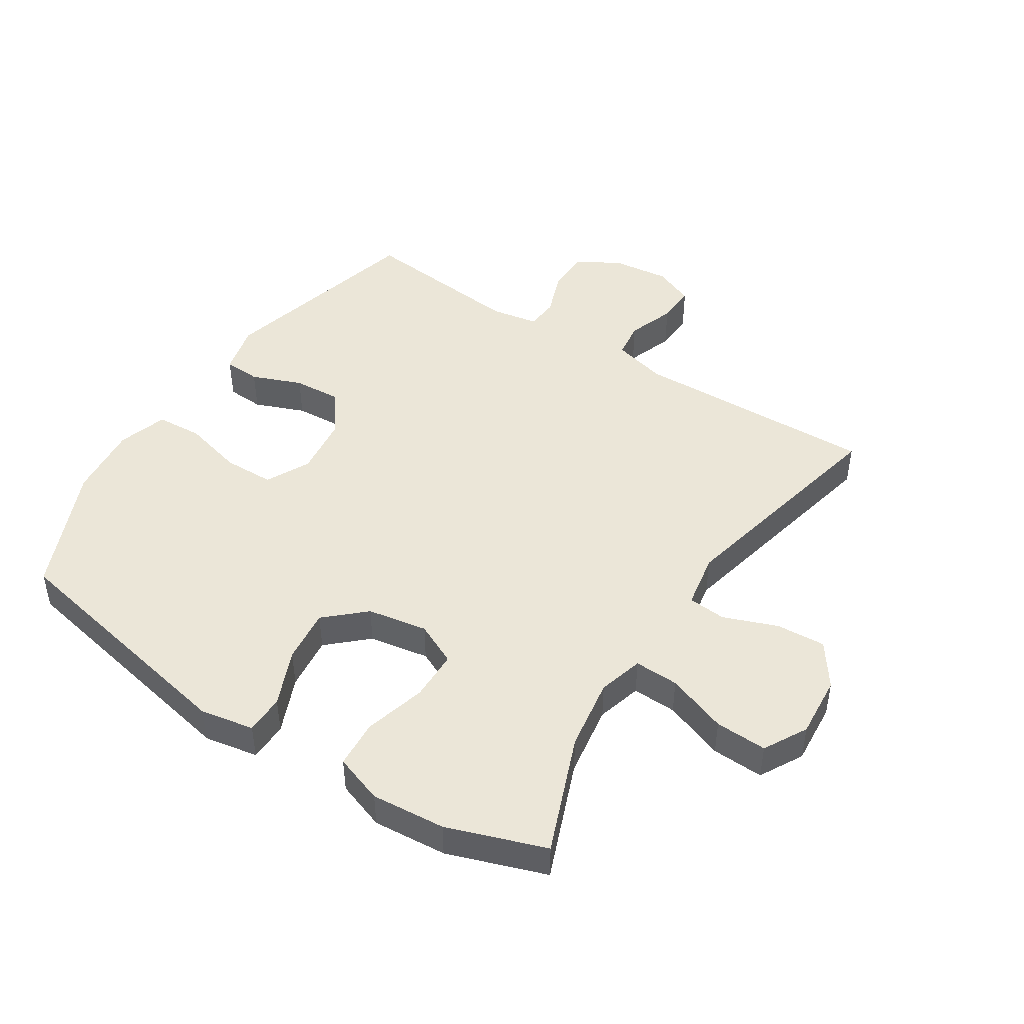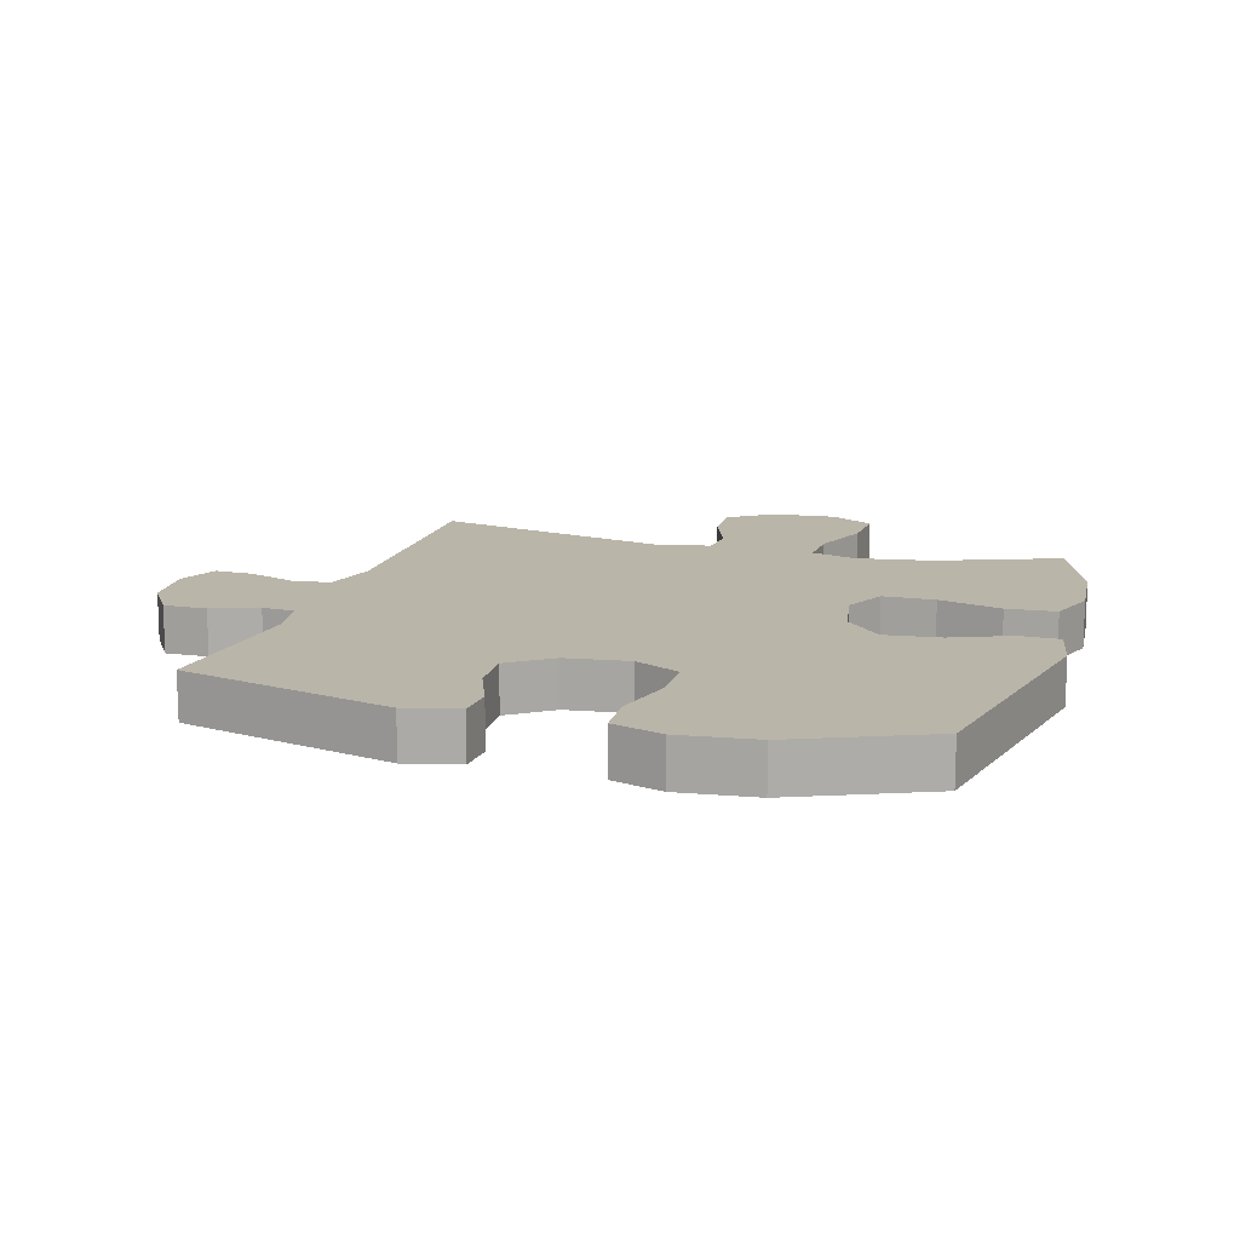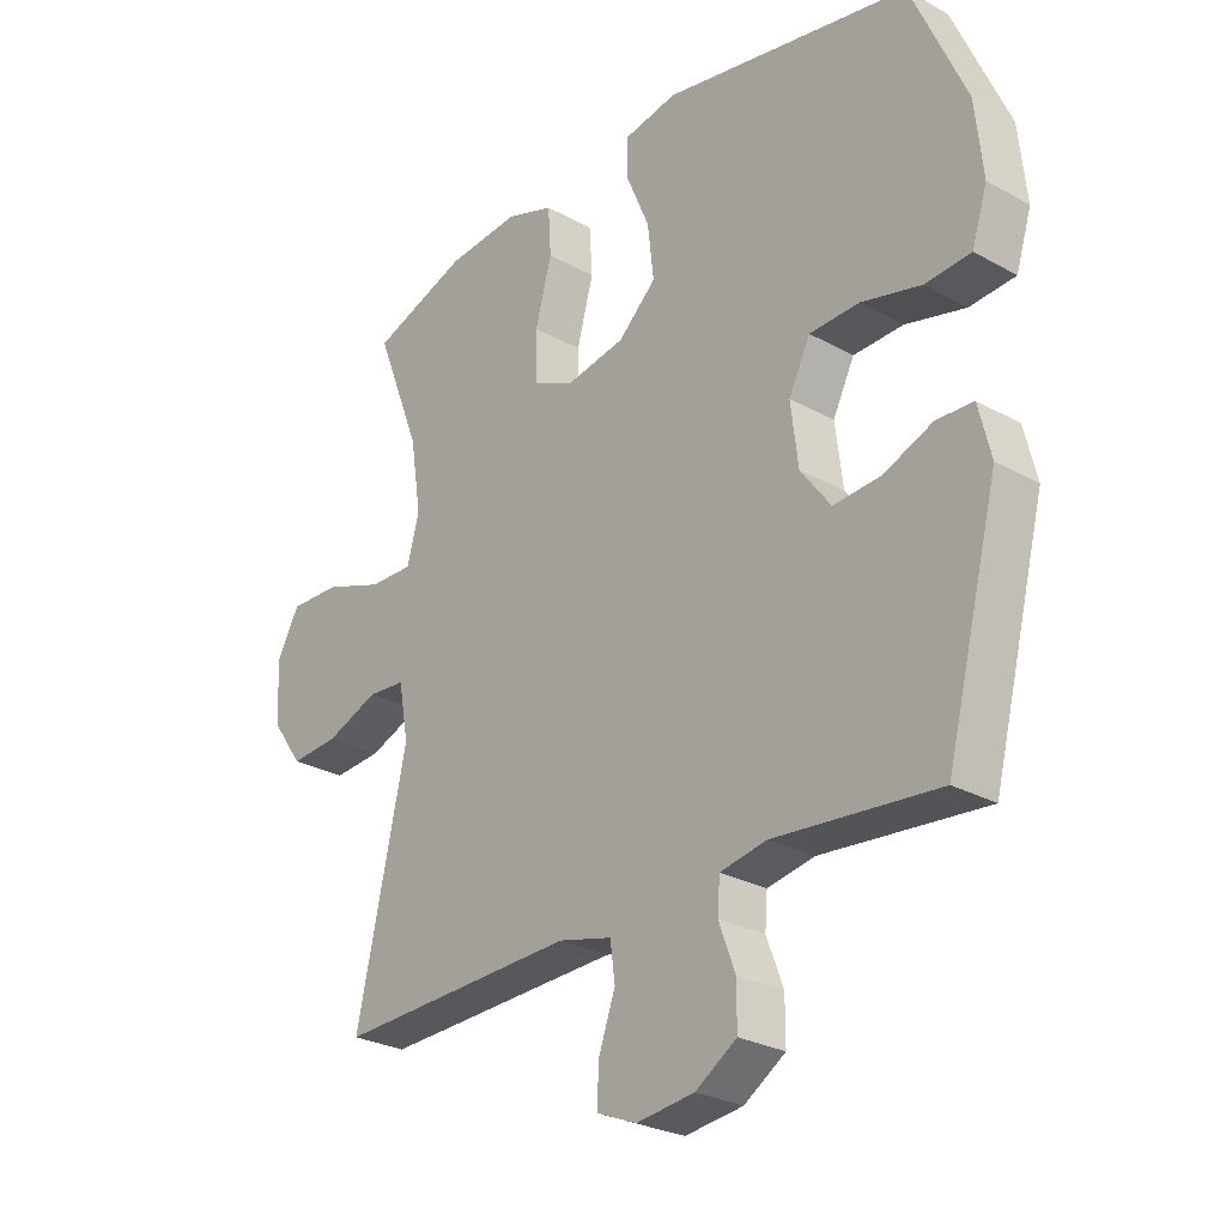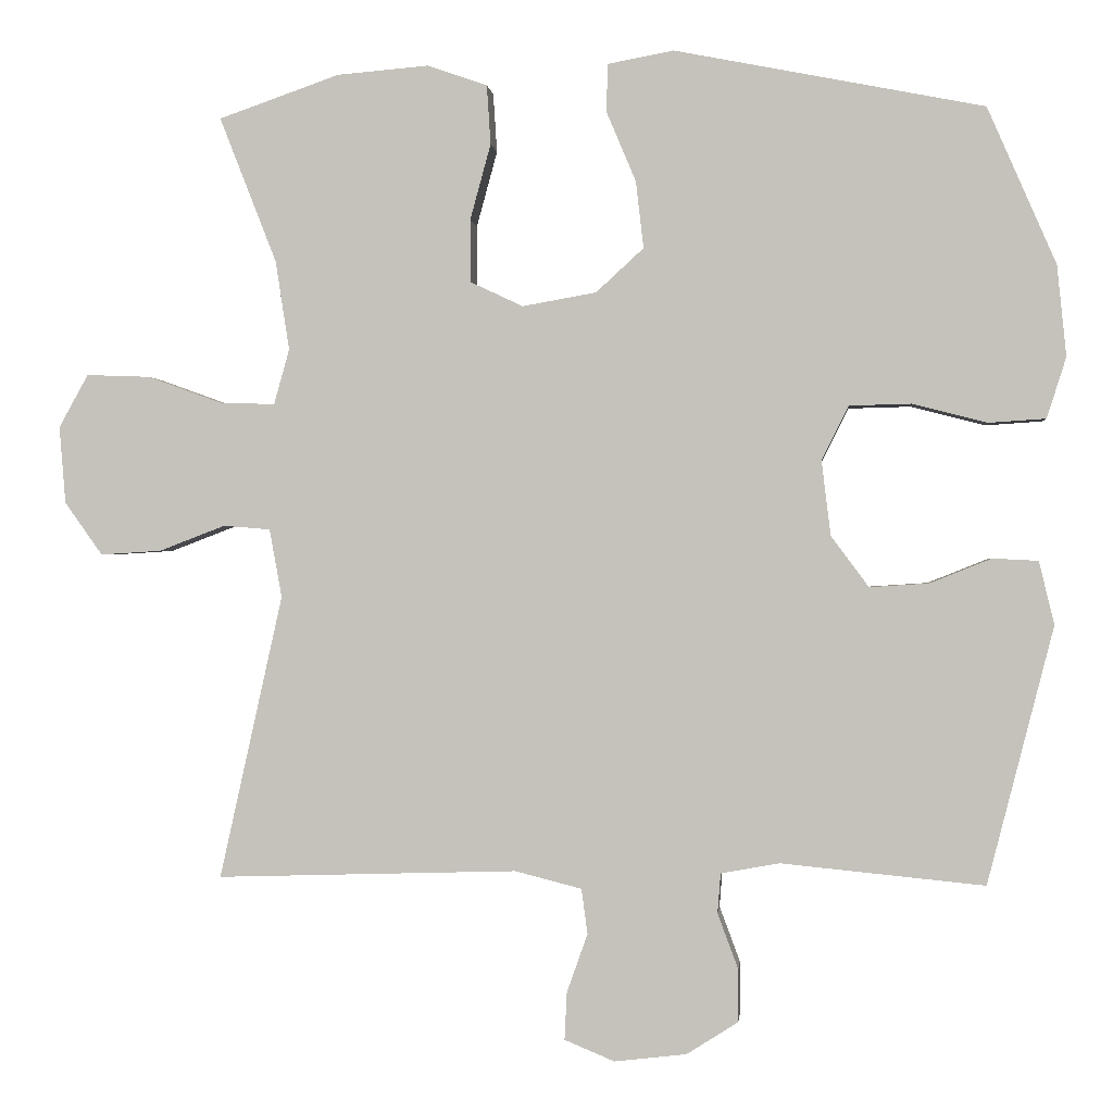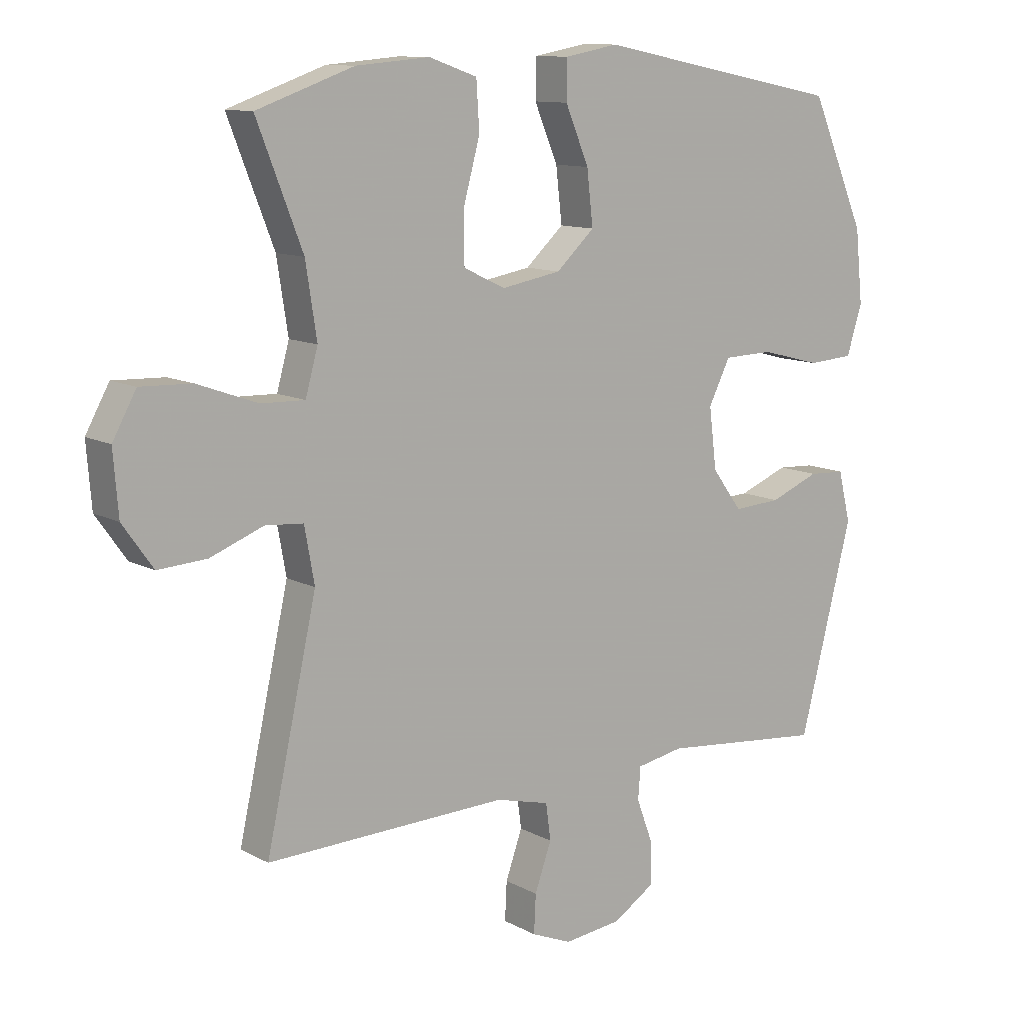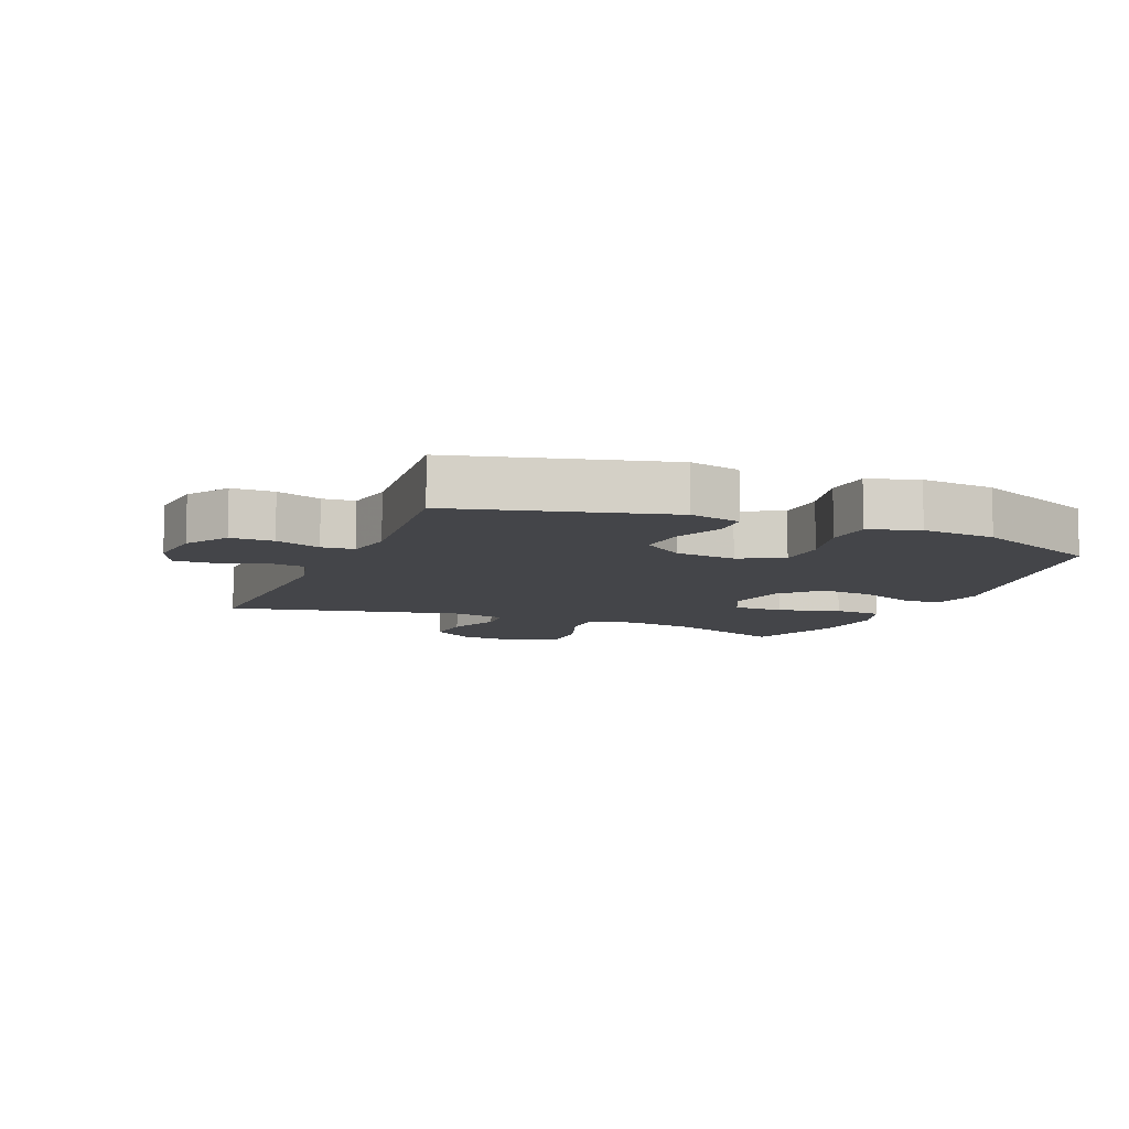
<metadata>
{"format":"obj","ext":"obj","renderer":"f3d","projection":"perspective","resolution":1024,"background":"white","views":[{"elev":46.4,"azim":32.9,"up":"+Y"},{"elev":13.7,"azim":-73.2,"up":"+Y"},{"elev":-27.2,"azim":-130.6,"up":"+Z"},{"elev":0.0,"azim":-174.4,"up":"+Z"},{"elev":11.2,"azim":142.3,"up":"+Z"},{"elev":-9.1,"azim":-112.4,"up":"+Y"}]}
</metadata>
<code>
v -0.5 0.07 0.5
v -0.098 0.07 0.579
v -0.012 0.07 0.563
v -0.011 0.07 0.5
v -0.049 0.07 0.41
v -0.059 0.07 0.323
v 0.003 0.07 0.266
v 0.099 0.07 0.249
v 0.167 0.07 0.281
v 0.168 0.07 0.362
v 0.141 0.07 0.461
v 0.146 0.07 0.538
v 0.224 0.07 0.565
v 0.343 0.07 0.555
v 0.5 0.07 0.5
v 0.426 0.07 0.311
v 0.408 0.07 0.195
v 0.428 0.07 0.123
v 0.499 0.07 0.125
v 0.596 0.07 0.16
v 0.679 0.07 0.163
v 0.717 0.07 0.094
v 0.709 0.07 -0.006
v 0.66 0.07 -0.075
v 0.581 0.07 -0.07
v 0.495 0.07 -0.037
v 0.434 0.07 -0.042
v 0.418 0.07 -0.131
v 0.5 0.07 -0.5
v 0.109 0.07 -0.488
v 0.022 0.07 -0.51
v 0.014 0.07 -0.569
v 0.041 0.07 -0.645
v 0.044 0.07 -0.707
v -0.021 0.07 -0.734
v -0.115 0.07 -0.723
v -0.182 0.07 -0.68
v -0.182 0.07 -0.612
v -0.155 0.07 -0.54
v -0.159 0.07 -0.488
v -0.235 0.07 -0.474
v -0.5 0.07 -0.5
v -0.586 0.07 -0.165
v -0.566 0.07 -0.083
v -0.507 0.07 -0.08
v -0.427 0.07 -0.112
v -0.35 0.07 -0.117
v -0.301 0.07 -0.051
v -0.289 0.07 0.047
v -0.324 0.07 0.117
v -0.405 0.07 0.119
v -0.502 0.07 0.094
v -0.576 0.07 0.099
v -0.601 0.07 0.178
v -0.589 0.07 0.296
v -0.5 0 0.5
v -0.098 0 0.579
v -0.012 0 0.563
v -0.011 0 0.5
v -0.049 0 0.41
v -0.059 0 0.323
v 0.003 0 0.266
v 0.099 0 0.249
v 0.167 0 0.281
v 0.168 0 0.362
v 0.141 0 0.461
v 0.146 0 0.538
v 0.224 0 0.565
v 0.343 0 0.555
v 0.5 0 0.5
v 0.426 0 0.311
v 0.408 0 0.195
v 0.428 0 0.123
v 0.499 0 0.125
v 0.596 0 0.16
v 0.679 0 0.163
v 0.717 0 0.094
v 0.709 0 -0.006
v 0.66 0 -0.075
v 0.581 0 -0.07
v 0.495 0 -0.037
v 0.434 0 -0.042
v 0.418 0 -0.131
v 0.5 0 -0.5
v 0.109 0 -0.488
v 0.022 0 -0.51
v 0.014 0 -0.569
v 0.041 0 -0.645
v 0.044 0 -0.707
v -0.021 0 -0.734
v -0.115 0 -0.723
v -0.182 0 -0.68
v -0.182 0 -0.612
v -0.155 0 -0.54
v -0.159 0 -0.488
v -0.235 0 -0.474
v -0.5 0 -0.5
v -0.586 0 -0.165
v -0.566 0 -0.083
v -0.507 0 -0.08
v -0.427 0 -0.112
v -0.35 0 -0.117
v -0.301 0 -0.051
v -0.289 0 0.047
v -0.324 0 0.117
v -0.405 0 0.119
v -0.502 0 0.094
v -0.576 0 0.099
v -0.601 0 0.178
v -0.589 0 0.296
f 51 52 53 54
f 50 51 54 55
f 43 44 45 46
f 41 42 43 46
f 40 41 46 47
f 36 37 38 39
f 36 39 40
f 35 36 40
f 32 33 34 35
f 31 32 35 40
f 30 31 40 47
f 28 29 30 47
f 23 24 25 26
f 23 26 27
f 22 23 27
f 19 20 21 22
f 18 19 22 27
f 17 18 27 28
f 13 14 15 16
f 13 16 17
f 10 11 12 13
f 9 10 13 17
f 8 9 17 28
f 2 3 4 5
f 2 5 6
f 50 55 1 2
f 49 50 2 6
f 48 49 6 7
f 28 47 48
f 7 8 28 48
f 109 108 107 106
f 110 109 106 105
f 101 100 99 98
f 101 98 97 96
f 102 101 96 95
f 94 93 92 91
f 95 94 91
f 95 91 90
f 90 89 88 87
f 95 90 87 86
f 102 95 86 85
f 102 85 84 83
f 81 80 79 78
f 82 81 78
f 82 78 77
f 77 76 75 74
f 82 77 74 73
f 83 82 73 72
f 71 70 69 68
f 72 71 68
f 68 67 66 65
f 72 68 65 64
f 83 72 64 63
f 60 59 58 57
f 61 60 57
f 57 56 110 105
f 61 57 105 104
f 62 61 104 103
f 103 102 83
f 103 83 63 62
f 1 56 57 2
f 2 57 58 3
f 3 58 59 4
f 4 59 60 5
f 5 60 61 6
f 6 61 62 7
f 7 62 63 8
f 8 63 64 9
f 9 64 65 10
f 10 65 66 11
f 11 66 67 12
f 12 67 68 13
f 13 68 69 14
f 14 69 70 15
f 15 70 71 16
f 16 71 72 17
f 17 72 73 18
f 18 73 74 19
f 19 74 75 20
f 20 75 76 21
f 21 76 77 22
f 22 77 78 23
f 23 78 79 24
f 24 79 80 25
f 25 80 81 26
f 26 81 82 27
f 27 82 83 28
f 28 83 84 29
f 29 84 85 30
f 30 85 86 31
f 31 86 87 32
f 32 87 88 33
f 33 88 89 34
f 34 89 90 35
f 35 90 91 36
f 36 91 92 37
f 37 92 93 38
f 38 93 94 39
f 39 94 95 40
f 40 95 96 41
f 41 96 97 42
f 42 97 98 43
f 43 98 99 44
f 44 99 100 45
f 45 100 101 46
f 46 101 102 47
f 47 102 103 48
f 48 103 104 49
f 49 104 105 50
f 50 105 106 51
f 51 106 107 52
f 52 107 108 53
f 53 108 109 54
f 54 109 110 55
f 55 110 56 1

</code>
